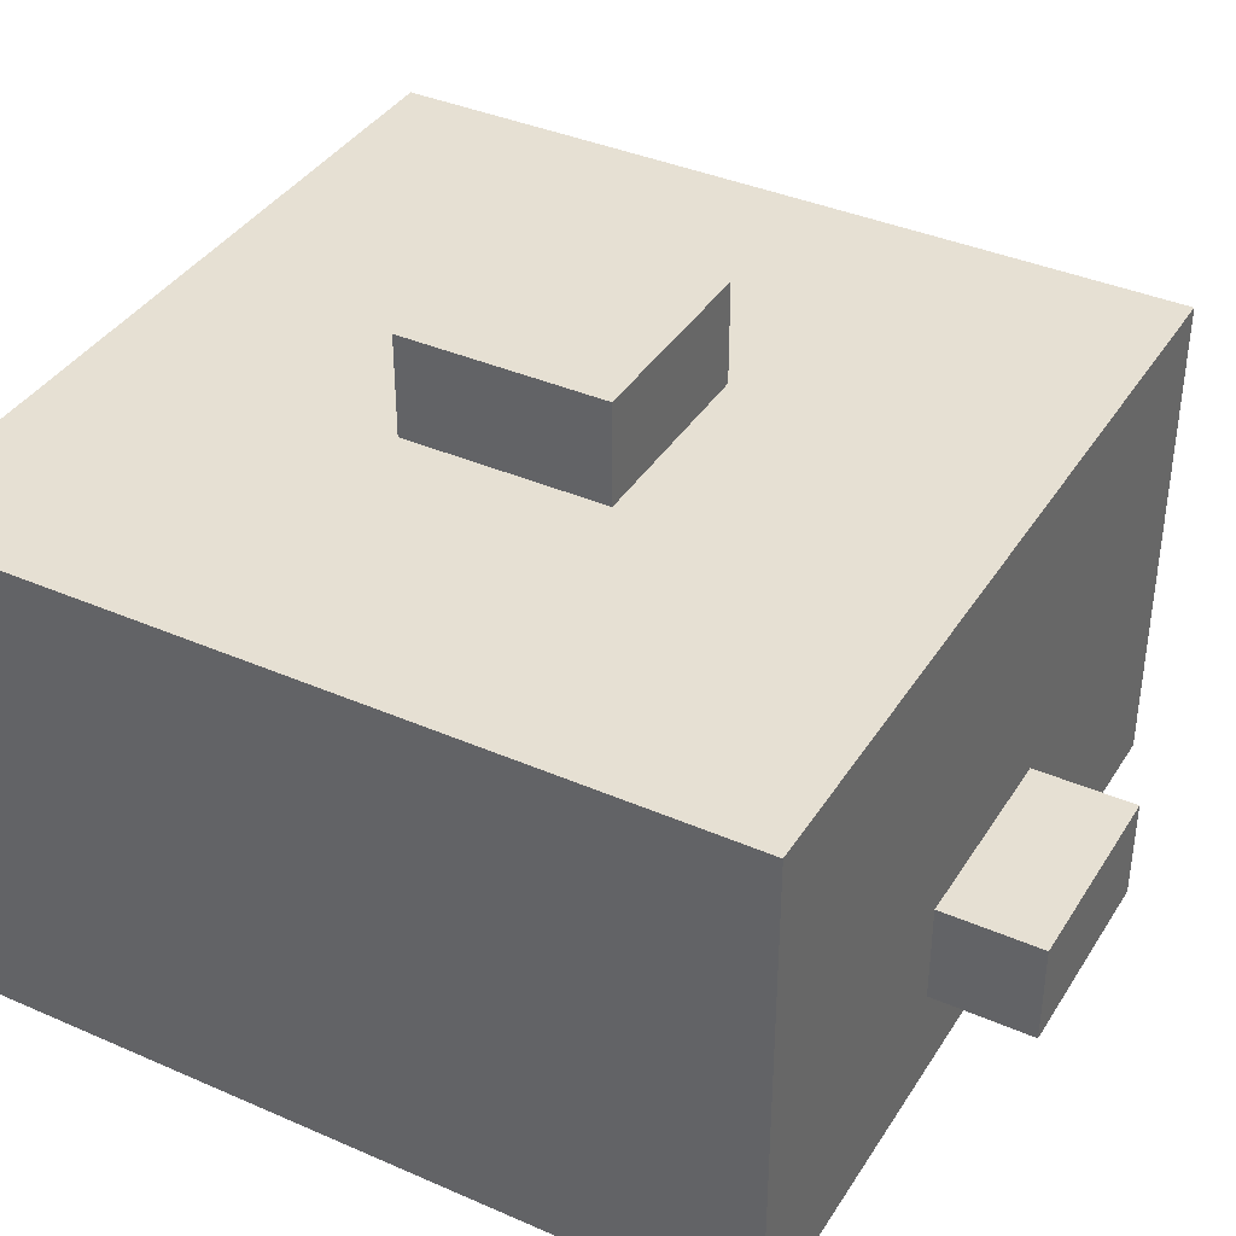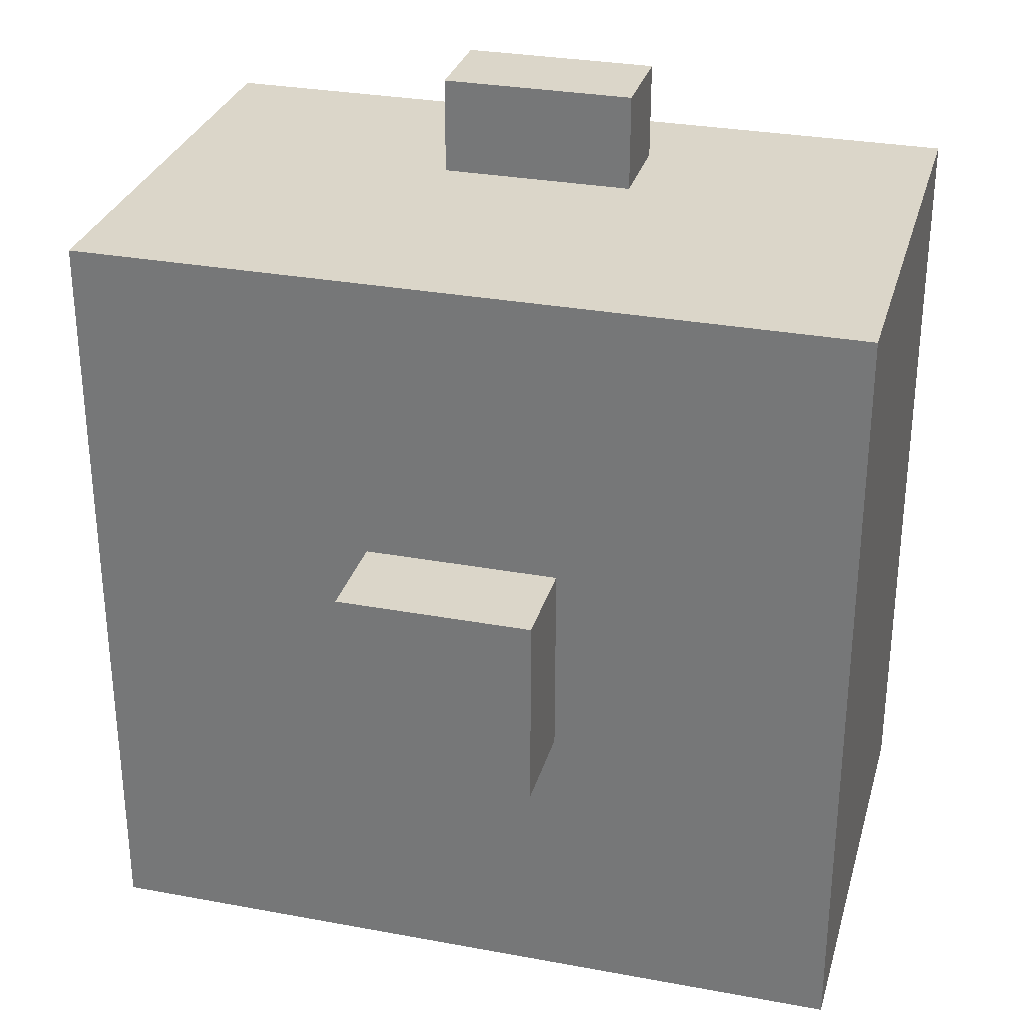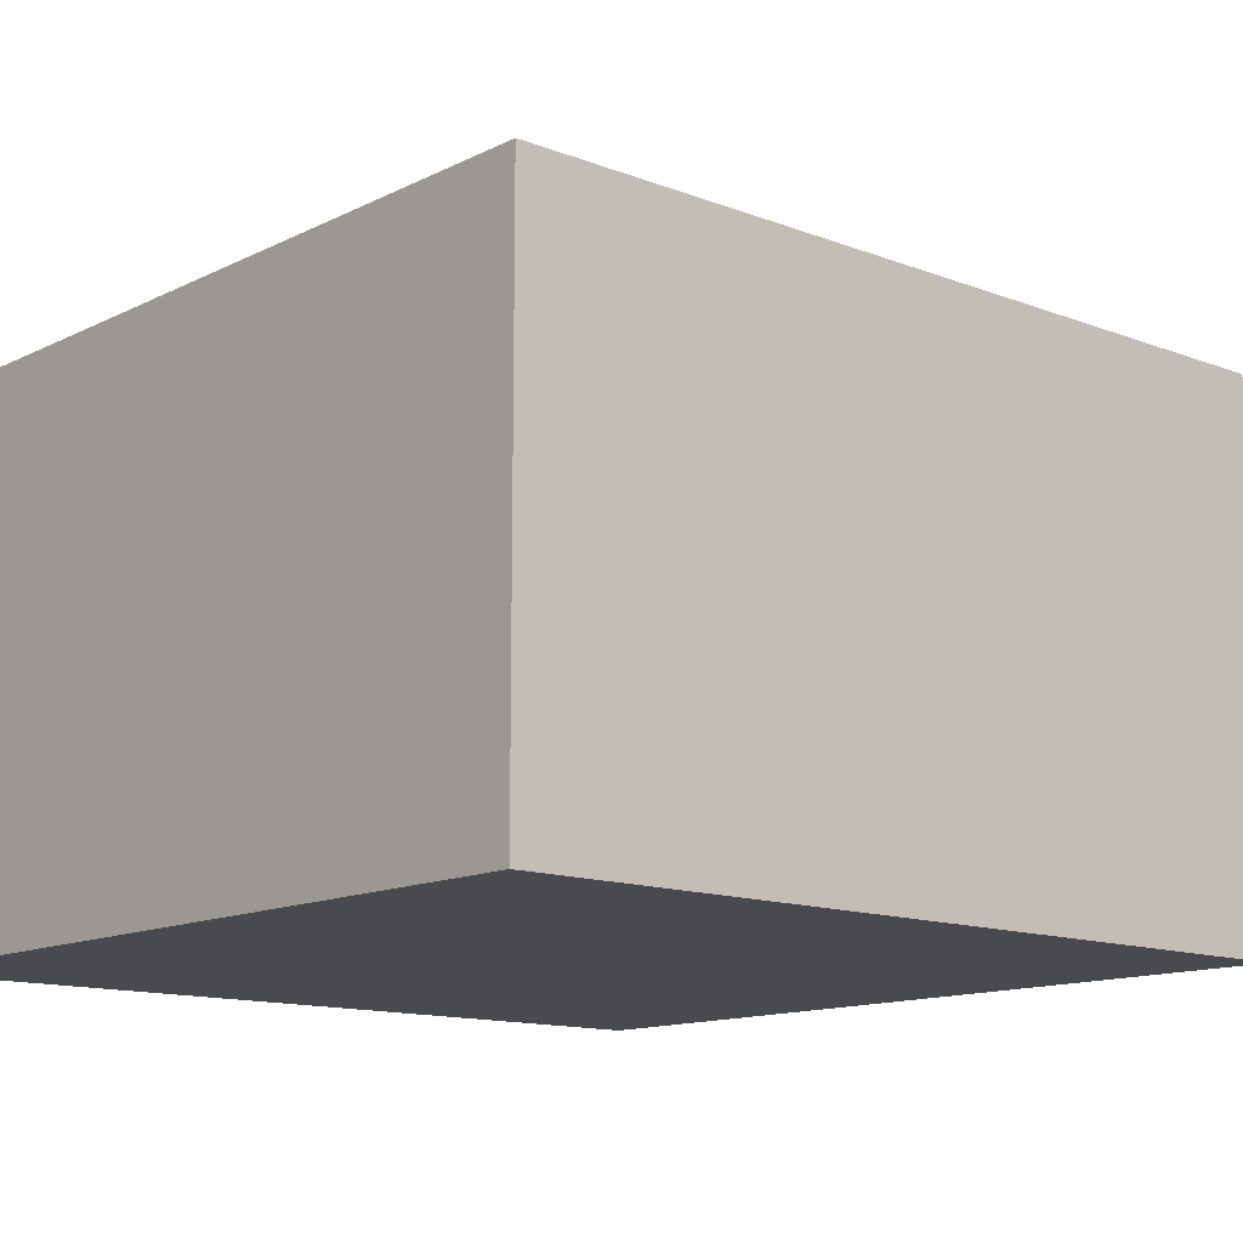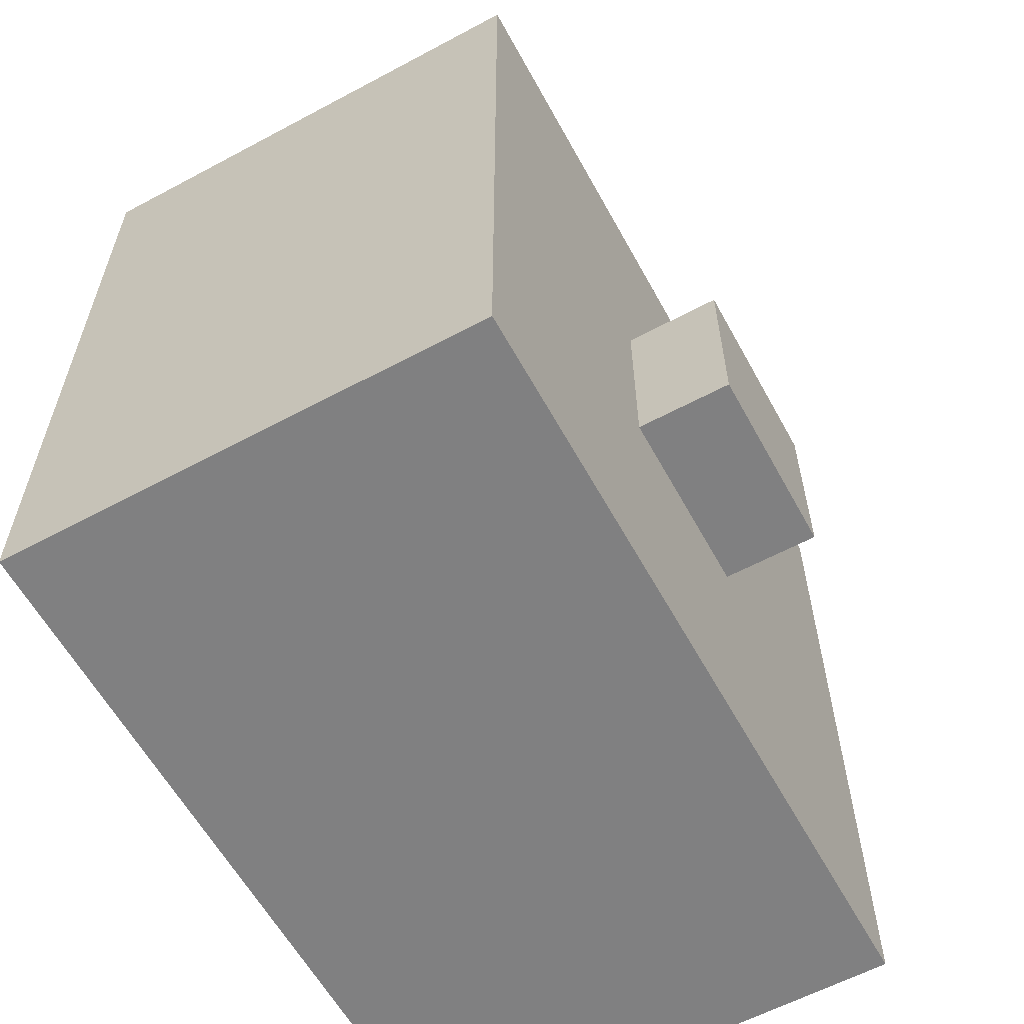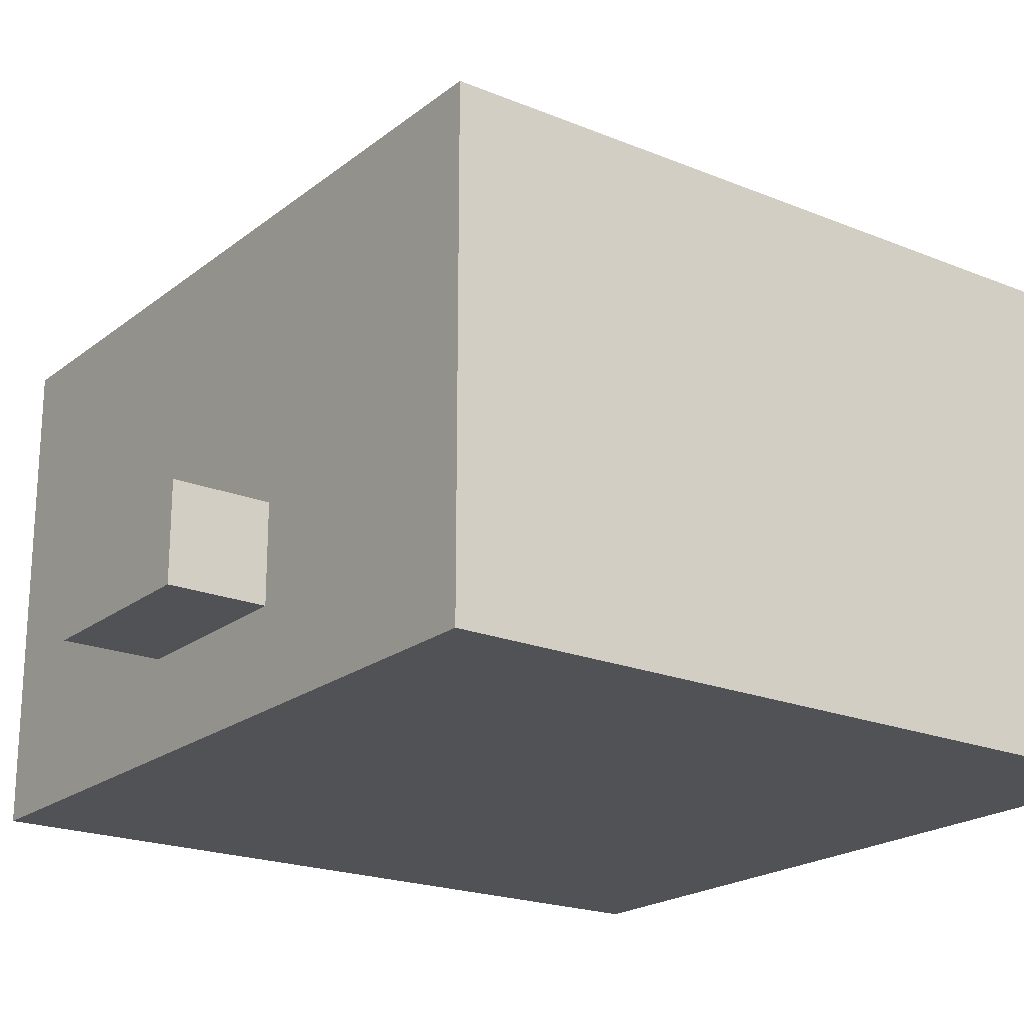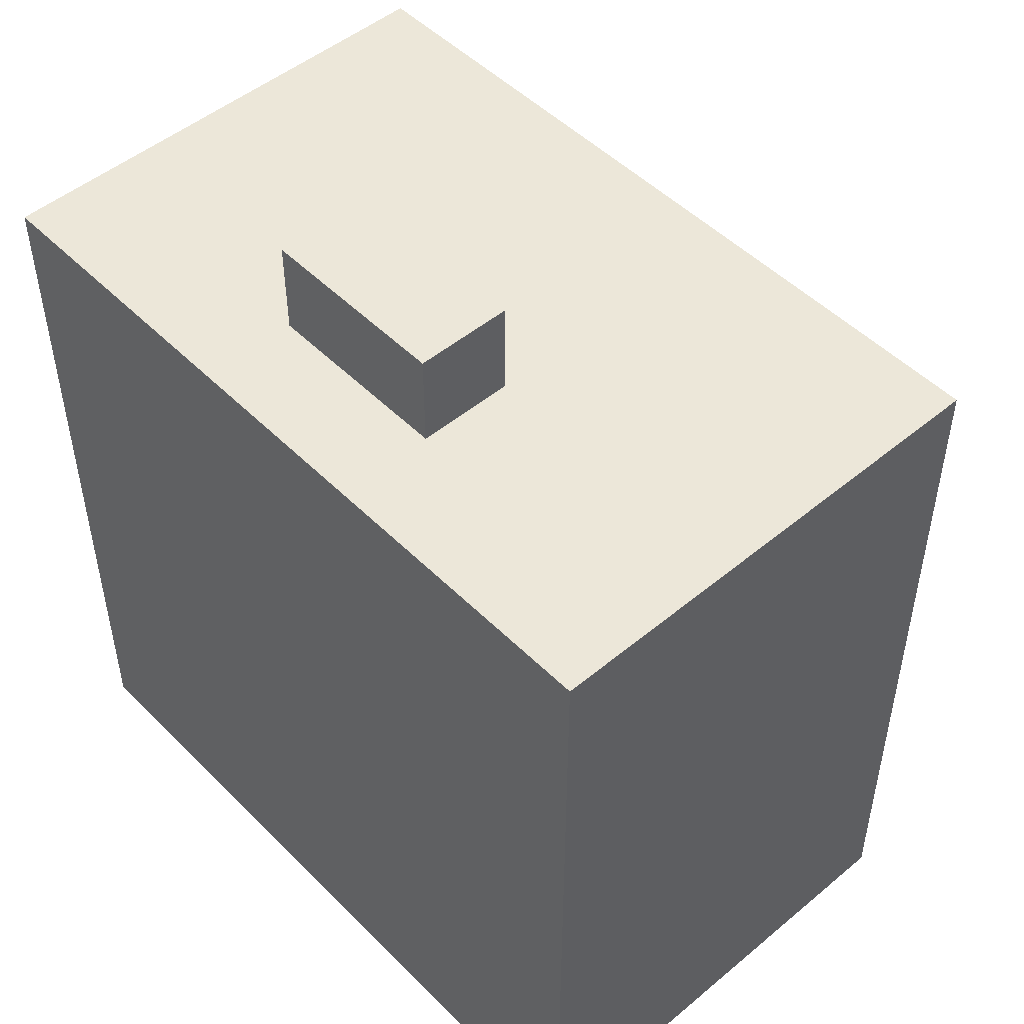
<metadata>
{"format":"obj","ext":"obj","renderer":"f3d","projection":"perspective","resolution":1024,"background":"white","views":[{"elev":38.3,"azim":118.9,"up":"+Z"},{"elev":30.0,"azim":15.1,"up":"+Y"},{"elev":-12.9,"azim":48.5,"up":"+Z"},{"elev":-60.2,"azim":-61.3,"up":"+Y"},{"elev":-20.8,"azim":-126.3,"up":"+Z"},{"elev":49.6,"azim":-132.5,"up":"+Y"}]}
</metadata>
<code>
o
v -0.4 0 -0.1
v -0.4 0 -0.6
v -0.4 0.6 -0.1
v -0.4 0.6 -0.6
v -0.4 0.7 -0.1
v -0.4 0.7 -0.6
v -0.4 0.8 -0.1
v -0.4 0.8 -0.6
v -0.1 0.3 1.416e-07
v -0.1 0.3 -0.1
v -0.1 0.4 -0.1
v -0.1 0.5 1.416e-07
v -0.1 0.5 -0.1
v -0.1 0.8 -0.4
v -0.1 0.8 -0.5
v -0.1 0.9 -0.4
v -0.1 0.9 -0.5
v 0.1 0.3 1.416e-07
v 0.1 0.3 -0.1
v 0.1 0.4 -0.1
v 0.1 0.5 1.416e-07
v 0.1 0.5 -0.1
v 0.1 0.8 -0.4
v 0.1 0.8 -0.5
v 0.1 0.9 -0.4
v 0.1 0.9 -0.5
v 0.4 0 -0.1
v 0.4 0 -0.6
v 0.4 0.6 -0.1
v 0.4 0.6 -0.6
v 0.4 0.7 -0.1
v 0.4 0.7 -0.6
v 0.4 0.8 -0.1
v 0.4 0.8 -0.6
v -0.1 0.3 1.416e-07
v -0.1 0.5 1.416e-07
v 0.1 0.3 1.416e-07
v 0.1 0.5 1.416e-07
v -0.4 0 -0.1
v -0.4 0.6 -0.1
v -0.4 0.7 -0.1
v -0.4 0.8 -0.1
v -0.3 0.5 -0.1
v -0.3 0.6 -0.1
v -0.3 0.7 -0.1
v -0.2 0.4 -0.1
v -0.2 0.5 -0.1
v -0.2 0.6 -0.1
v -0.1 0.3 -0.1
v -0.1 0.4 -0.1
v -0.1 0.5 -0.1
v 0.1 0.3 -0.1
v 0.1 0.4 -0.1
v 0.1 0.5 -0.1
v 0.2 0.4 -0.1
v 0.2 0.5 -0.1
v 0.2 0.6 -0.1
v 0.3 0.5 -0.1
v 0.3 0.6 -0.1
v 0.3 0.7 -0.1
v 0.4 0 -0.1
v 0.4 0.6 -0.1
v 0.4 0.7 -0.1
v 0.4 0.8 -0.1
v -0.1 0.8 -0.4
v -0.1 0.9 -0.4
v 0.1 0.8 -0.4
v 0.1 0.9 -0.4
v -0.1 0.8 -0.5
v -0.1 0.9 -0.5
v 0.1 0.8 -0.5
v 0.1 0.9 -0.5
v -0.4 0 -0.6
v -0.4 0.6 -0.6
v -0.4 0.7 -0.6
v -0.4 0.8 -0.6
v -0.3 0.5 -0.6
v -0.3 0.6 -0.6
v -0.3 0.7 -0.6
v -0.2 0.4 -0.6
v -0.2 0.5 -0.6
v -0.2 0.6 -0.6
v -0.1 0.4 -0.6
v -0.1 0.5 -0.6
v 0.1 0.4 -0.6
v 0.1 0.5 -0.6
v 0.2 0.4 -0.6
v 0.2 0.5 -0.6
v 0.2 0.6 -0.6
v 0.3 0.5 -0.6
v 0.3 0.6 -0.6
v 0.3 0.7 -0.6
v 0.4 0 -0.6
v 0.4 0.6 -0.6
v 0.4 0.7 -0.6
v 0.4 0.8 -0.6
v -0.4 0 -0.1
v 0.4 0 -0.1
v -0.4 0 -0.6
v 0.4 0 -0.6
v -0.1 0.3 1.416e-07
v 0.1 0.3 1.416e-07
v -0.1 0.3 -0.1
v 0.1 0.3 -0.1
v -0.1 0.5 1.416e-07
v 0.1 0.5 1.416e-07
v -0.1 0.5 -0.1
v 0.1 0.5 -0.1
v -0.4 0.8 -0.1
v 0.4 0.8 -0.1
v -0.1 0.8 -0.4
v 0.1 0.8 -0.4
v -0.1 0.8 -0.5
v 0.1 0.8 -0.5
v -0.4 0.8 -0.6
v 0.4 0.8 -0.6
v -0.1 0.9 -0.4
v 0.1 0.9 -0.4
v -0.1 0.9 -0.5
v 0.1 0.9 -0.5
f 3 2 1
f 4 2 3
f 5 4 3
f 6 4 5
f 7 6 5
f 8 6 7
f 11 10 9
f 12 11 9
f 13 11 12
f 16 15 14
f 17 15 16
f 18 19 20
f 18 20 21
f 21 20 22
f 23 24 25
f 25 24 26
f 27 28 29
f 29 28 30
f 29 30 31
f 31 30 32
f 31 32 33
f 33 32 34
f 37 36 35
f 38 36 37
f 43 40 39
f 44 41 40
f 44 40 43
f 45 42 41
f 45 41 44
f 46 43 39
f 47 44 43
f 47 43 46
f 48 45 44
f 48 44 47
f 49 46 39
f 50 47 46
f 50 46 49
f 51 48 47
f 51 47 50
f 52 49 39
f 54 48 51
f 55 53 52
f 55 54 53
f 56 48 54
f 56 54 55
f 57 45 48
f 57 48 56
f 58 56 55
f 58 57 56
f 59 45 57
f 59 57 58
f 60 42 45
f 60 45 59
f 61 58 55
f 61 59 58
f 61 55 52
f 61 52 39
f 62 60 59
f 62 59 61
f 63 42 60
f 63 60 62
f 64 42 63
f 67 66 65
f 68 66 67
f 69 70 71
f 71 70 72
f 73 74 77
f 74 75 78
f 77 74 78
f 75 76 79
f 78 75 79
f 73 77 80
f 77 78 81
f 80 77 81
f 78 79 82
f 81 78 82
f 73 80 83
f 80 81 83
f 81 82 84
f 83 81 84
f 73 83 85
f 83 84 85
f 84 82 86
f 85 84 86
f 73 85 87
f 85 86 87
f 86 82 88
f 87 86 88
f 82 79 89
f 88 82 89
f 87 88 90
f 88 89 90
f 89 79 91
f 90 89 91
f 79 76 92
f 91 79 92
f 87 90 93
f 90 91 93
f 73 87 93
f 91 92 94
f 93 91 94
f 92 76 95
f 94 92 95
f 95 76 96
f 99 98 97
f 100 98 99
f 103 102 101
f 104 102 103
f 105 106 107
f 107 106 108
f 109 110 111
f 111 110 112
f 109 111 113
f 112 110 114
f 109 113 115
f 113 114 115
f 114 110 116
f 115 114 116
f 117 118 119
f 119 118 120

</code>
